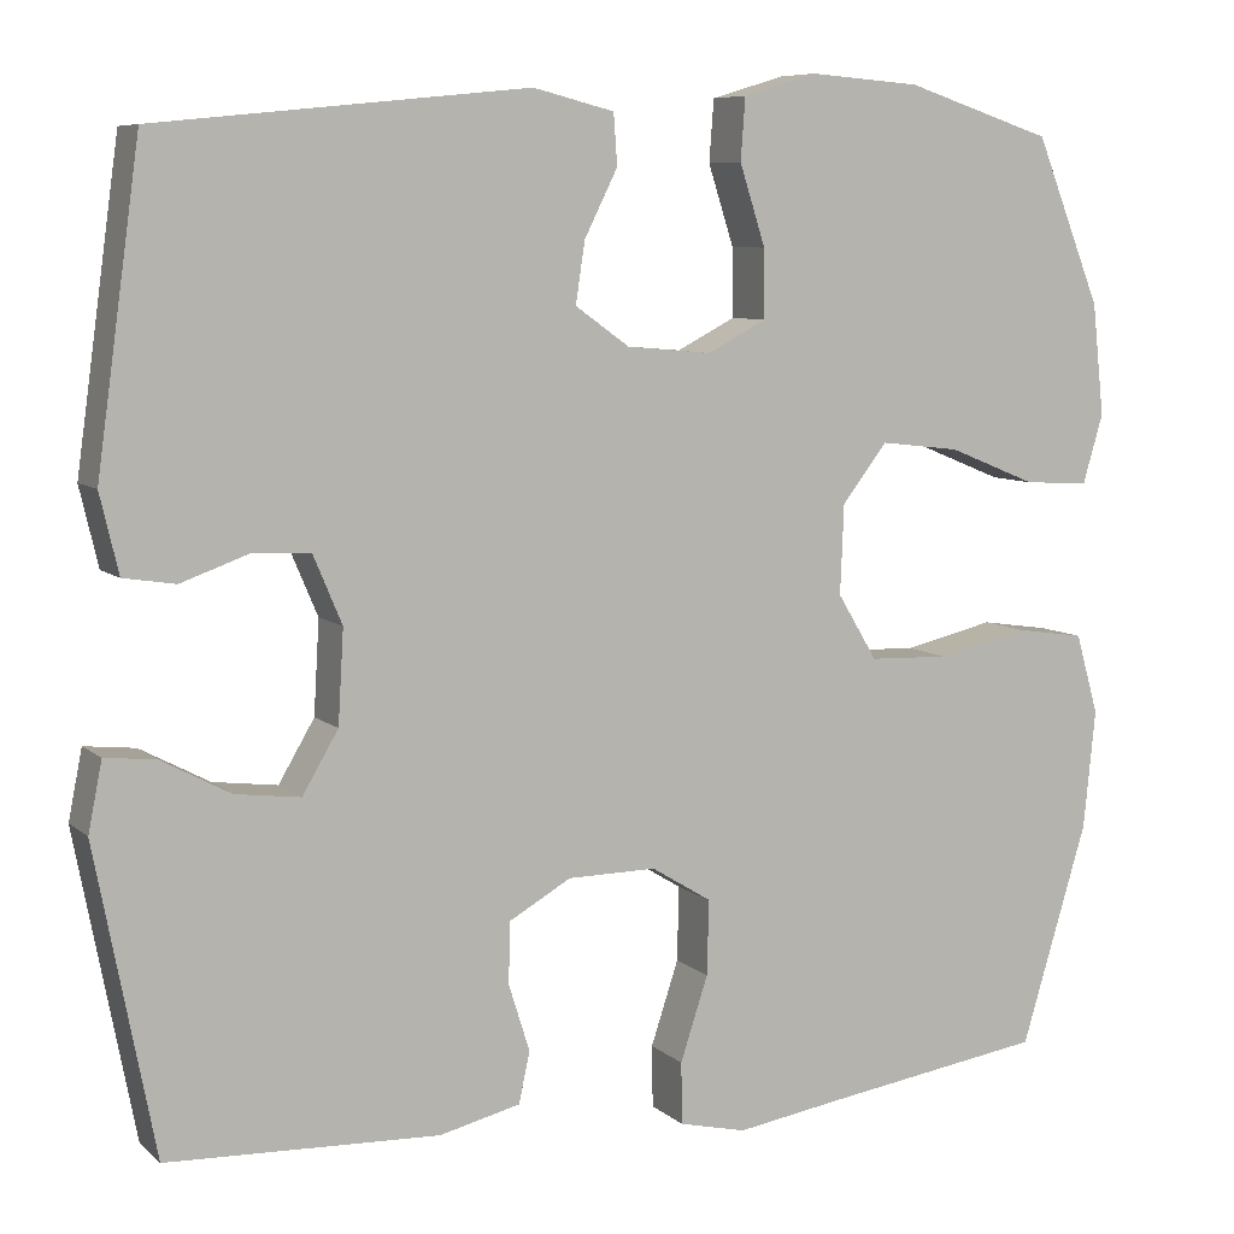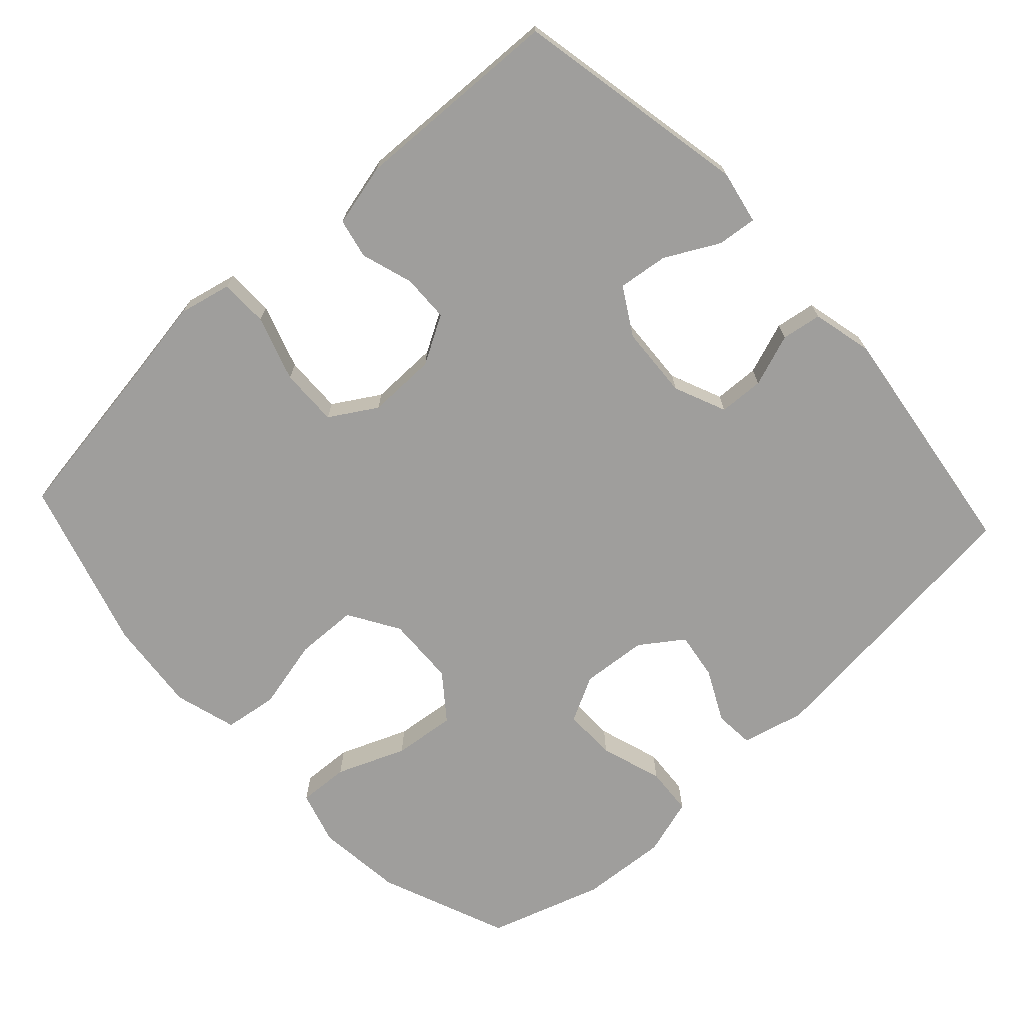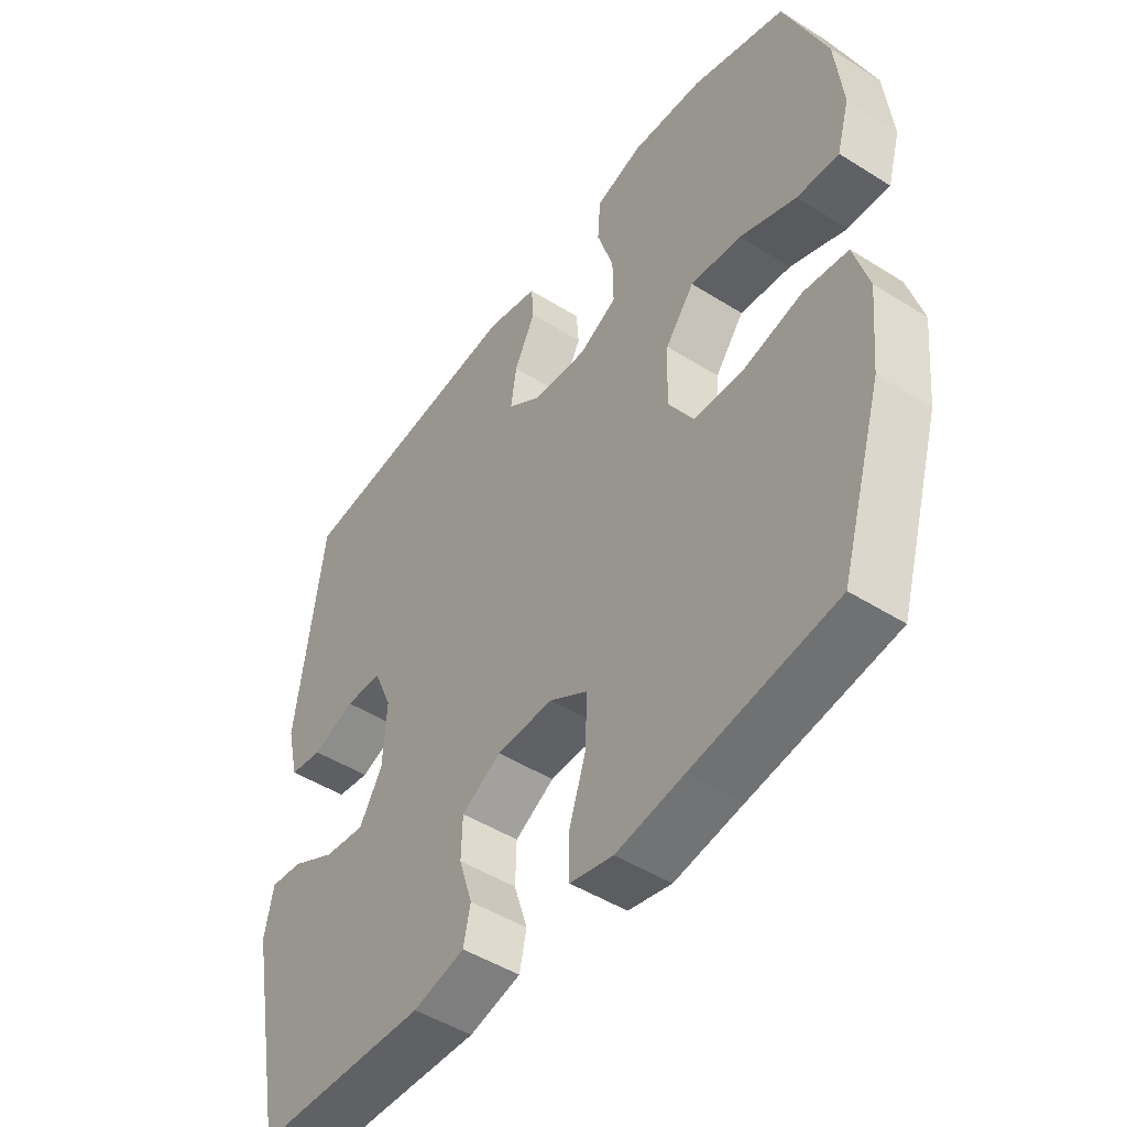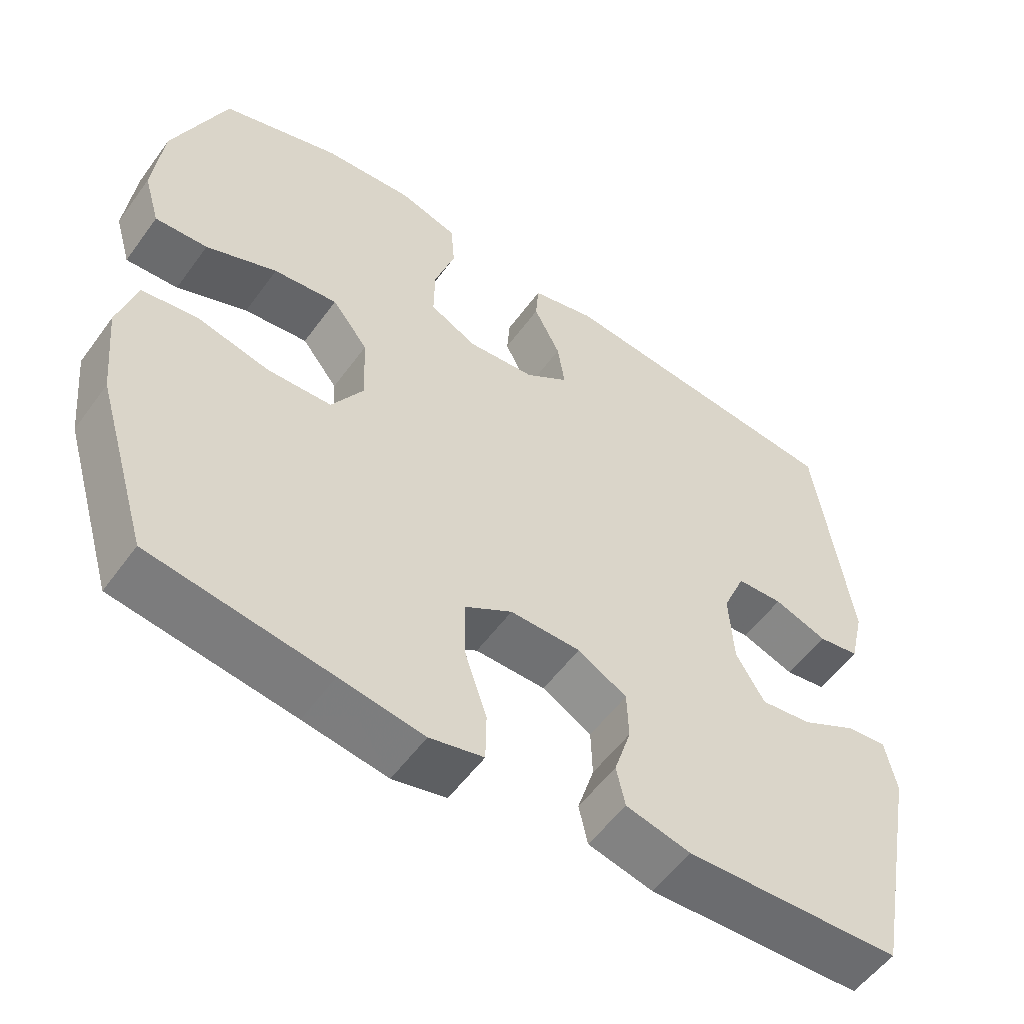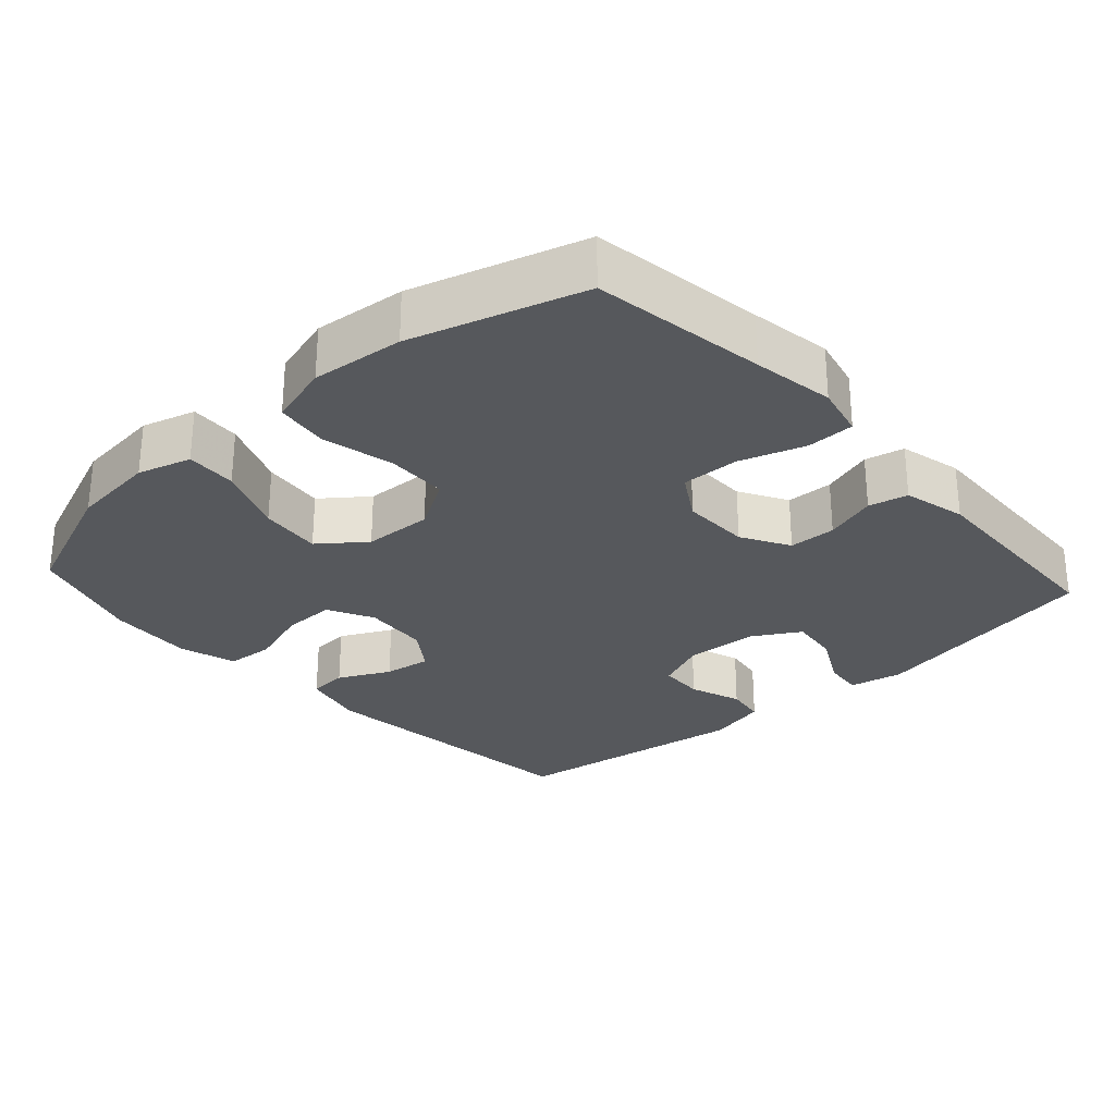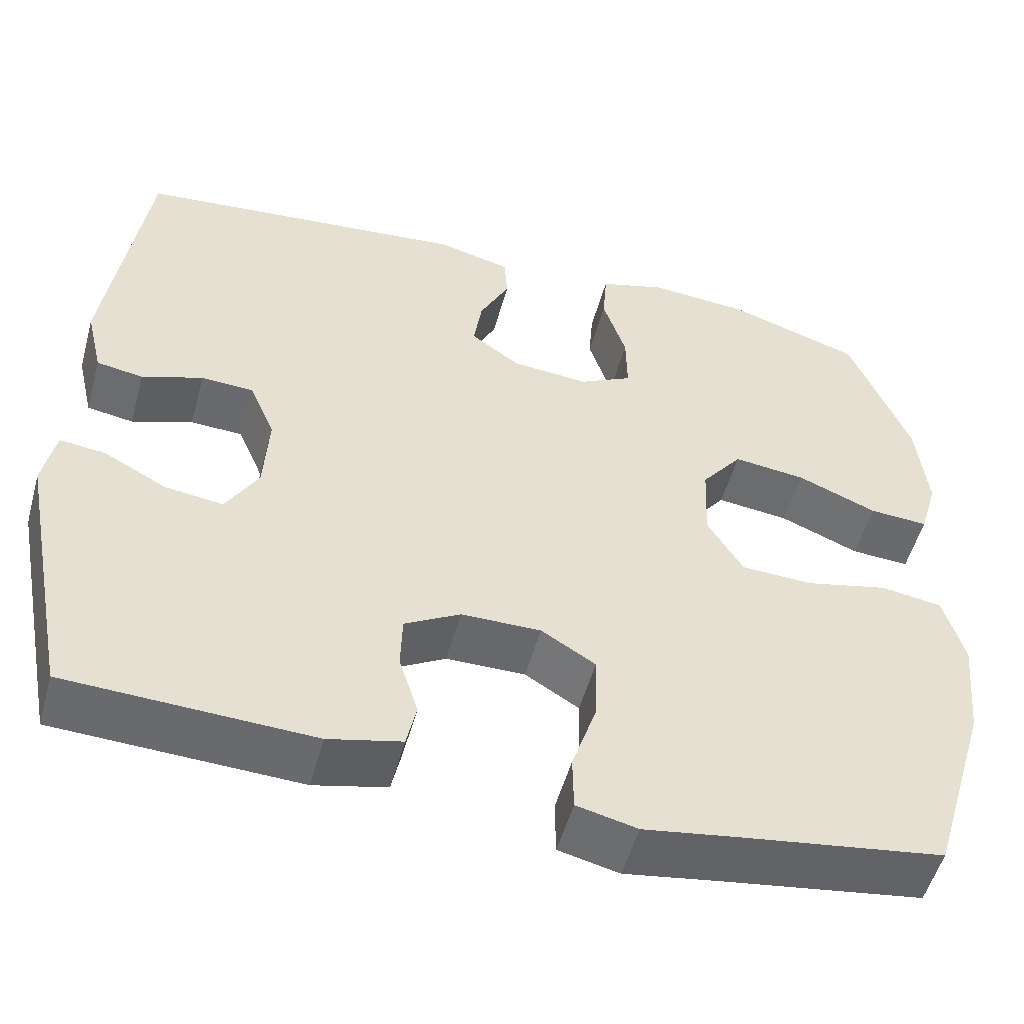
<metadata>
{"format":"obj","ext":"obj","renderer":"f3d","projection":"perspective","resolution":1024,"background":"white","views":[{"elev":7.6,"azim":-25.6,"up":"+Z"},{"elev":-70.9,"azim":-137.2,"up":"+Y"},{"elev":-48.0,"azim":54.8,"up":"+Z"},{"elev":-54.9,"azim":144.6,"up":"+Z"},{"elev":-28.0,"azim":132.2,"up":"+Y"},{"elev":-52.6,"azim":-15.3,"up":"+Z"}]}
</metadata>
<code>
v -0.5 0.07 -0.5
v -0.564 0.07 -0.17
v -0.549 0.07 -0.095
v -0.494 0.07 -0.101
v -0.419 0.07 -0.141
v -0.349 0.07 -0.15
v -0.31 0.07 -0.084
v -0.304 0.07 0.017
v -0.335 0.07 0.09
v -0.398 0.07 0.093
v -0.471 0.07 0.067
v -0.527 0.07 0.076
v -0.547 0.07 0.161
v -0.5 0.07 0.5
v -0.098 0.07 0.541
v -0.01 0.07 0.519
v -0.006 0.07 0.464
v -0.042 0.07 0.392
v -0.052 0.07 0.326
v 0.007 0.07 0.284
v 0.099 0.07 0.276
v 0.163 0.07 0.309
v 0.162 0.07 0.383
v 0.134 0.07 0.47
v 0.139 0.07 0.537
v 0.219 0.07 0.561
v 0.34 0.07 0.552
v 0.5 0.07 0.5
v 0.572 0.07 0.32
v 0.585 0.07 0.199
v 0.563 0.07 0.124
v 0.492 0.07 0.128
v 0.396 0.07 0.167
v 0.309 0.07 0.177
v 0.26 0.07 0.114
v 0.256 0.07 0.017
v 0.299 0.07 -0.054
v 0.386 0.07 -0.057
v 0.485 0.07 -0.034
v 0.56 0.07 -0.045
v 0.585 0.07 -0.132
v 0.572 0.07 -0.261
v 0.5 0.07 -0.5
v 0.257 0.07 -0.536
v 0.143 0.07 -0.554
v 0.07 0.07 -0.537
v 0.069 0.07 -0.47
v 0.099 0.07 -0.379
v 0.101 0.07 -0.298
v 0.036 0.07 -0.258
v -0.06 0.07 -0.259
v -0.127 0.07 -0.297
v -0.129 0.07 -0.363
v -0.106 0.07 -0.436
v -0.118 0.07 -0.491
v -0.206 0.07 -0.512
v -0.5 0 -0.5
v -0.564 0 -0.17
v -0.549 0 -0.095
v -0.494 0 -0.101
v -0.419 0 -0.141
v -0.349 0 -0.15
v -0.31 0 -0.084
v -0.304 0 0.017
v -0.335 0 0.09
v -0.398 0 0.093
v -0.471 0 0.067
v -0.527 0 0.076
v -0.547 0 0.161
v -0.5 0 0.5
v -0.098 0 0.541
v -0.01 0 0.519
v -0.006 0 0.464
v -0.042 0 0.392
v -0.052 0 0.326
v 0.007 0 0.284
v 0.099 0 0.276
v 0.163 0 0.309
v 0.162 0 0.383
v 0.134 0 0.47
v 0.139 0 0.537
v 0.219 0 0.561
v 0.34 0 0.552
v 0.5 0 0.5
v 0.572 0 0.32
v 0.585 0 0.199
v 0.563 0 0.124
v 0.492 0 0.128
v 0.396 0 0.167
v 0.309 0 0.177
v 0.26 0 0.114
v 0.256 0 0.017
v 0.299 0 -0.054
v 0.386 0 -0.057
v 0.485 0 -0.034
v 0.56 0 -0.045
v 0.585 0 -0.132
v 0.572 0 -0.261
v 0.5 0 -0.5
v 0.257 0 -0.536
v 0.143 0 -0.554
v 0.07 0 -0.537
v 0.069 0 -0.47
v 0.099 0 -0.379
v 0.101 0 -0.298
v 0.036 0 -0.258
v -0.06 0 -0.259
v -0.127 0 -0.297
v -0.129 0 -0.363
v -0.106 0 -0.436
v -0.118 0 -0.491
v -0.206 0 -0.512
f 3 4 5
f 2 3 5
f 1 2 5
f 56 1 5
f 55 56 5
f 54 55 5
f 53 54 5
f 52 53 5 6
f 51 52 6 7
f 50 51 7 8
f 49 50 8 9
f 46 47 48
f 45 46 48
f 44 45 48
f 44 48 49
f 43 44 49
f 42 43 49
f 41 42 49
f 40 41 49
f 39 40 49
f 38 39 49
f 37 38 49
f 36 37 49 9
f 31 32 33
f 30 31 33
f 29 30 33
f 28 29 33
f 27 28 33
f 26 27 33
f 25 26 33
f 24 25 33
f 23 24 33
f 22 23 33 34
f 21 22 34 35
f 16 17 18
f 15 16 18
f 14 15 18
f 13 14 18
f 12 13 18
f 11 12 18
f 10 11 18
f 9 10 18 19
f 35 36 9
f 21 35 9
f 20 21 9
f 9 19 20
f 61 60 59
f 61 59 58
f 61 58 57
f 61 57 112
f 61 112 111
f 61 111 110
f 61 110 109
f 62 61 109 108
f 63 62 108 107
f 64 63 107 106
f 65 64 106 105
f 104 103 102
f 104 102 101
f 104 101 100
f 105 104 100
f 105 100 99
f 105 99 98
f 105 98 97
f 105 97 96
f 105 96 95
f 105 95 94
f 105 94 93
f 65 105 93 92
f 89 88 87
f 89 87 86
f 89 86 85
f 89 85 84
f 89 84 83
f 89 83 82
f 89 82 81
f 89 81 80
f 89 80 79
f 90 89 79 78
f 91 90 78 77
f 74 73 72
f 74 72 71
f 74 71 70
f 74 70 69
f 74 69 68
f 74 68 67
f 74 67 66
f 75 74 66 65
f 65 92 91
f 65 91 77
f 65 77 76
f 76 75 65
f 1 57 58 2
f 2 58 59 3
f 3 59 60 4
f 4 60 61 5
f 5 61 62 6
f 6 62 63 7
f 7 63 64 8
f 8 64 65 9
f 9 65 66 10
f 10 66 67 11
f 11 67 68 12
f 12 68 69 13
f 13 69 70 14
f 14 70 71 15
f 15 71 72 16
f 16 72 73 17
f 17 73 74 18
f 18 74 75 19
f 19 75 76 20
f 20 76 77 21
f 21 77 78 22
f 22 78 79 23
f 23 79 80 24
f 24 80 81 25
f 25 81 82 26
f 26 82 83 27
f 27 83 84 28
f 28 84 85 29
f 29 85 86 30
f 30 86 87 31
f 31 87 88 32
f 32 88 89 33
f 33 89 90 34
f 34 90 91 35
f 35 91 92 36
f 36 92 93 37
f 37 93 94 38
f 38 94 95 39
f 39 95 96 40
f 40 96 97 41
f 41 97 98 42
f 42 98 99 43
f 43 99 100 44
f 44 100 101 45
f 45 101 102 46
f 46 102 103 47
f 47 103 104 48
f 48 104 105 49
f 49 105 106 50
f 50 106 107 51
f 51 107 108 52
f 52 108 109 53
f 53 109 110 54
f 54 110 111 55
f 55 111 112 56
f 56 112 57 1

</code>
